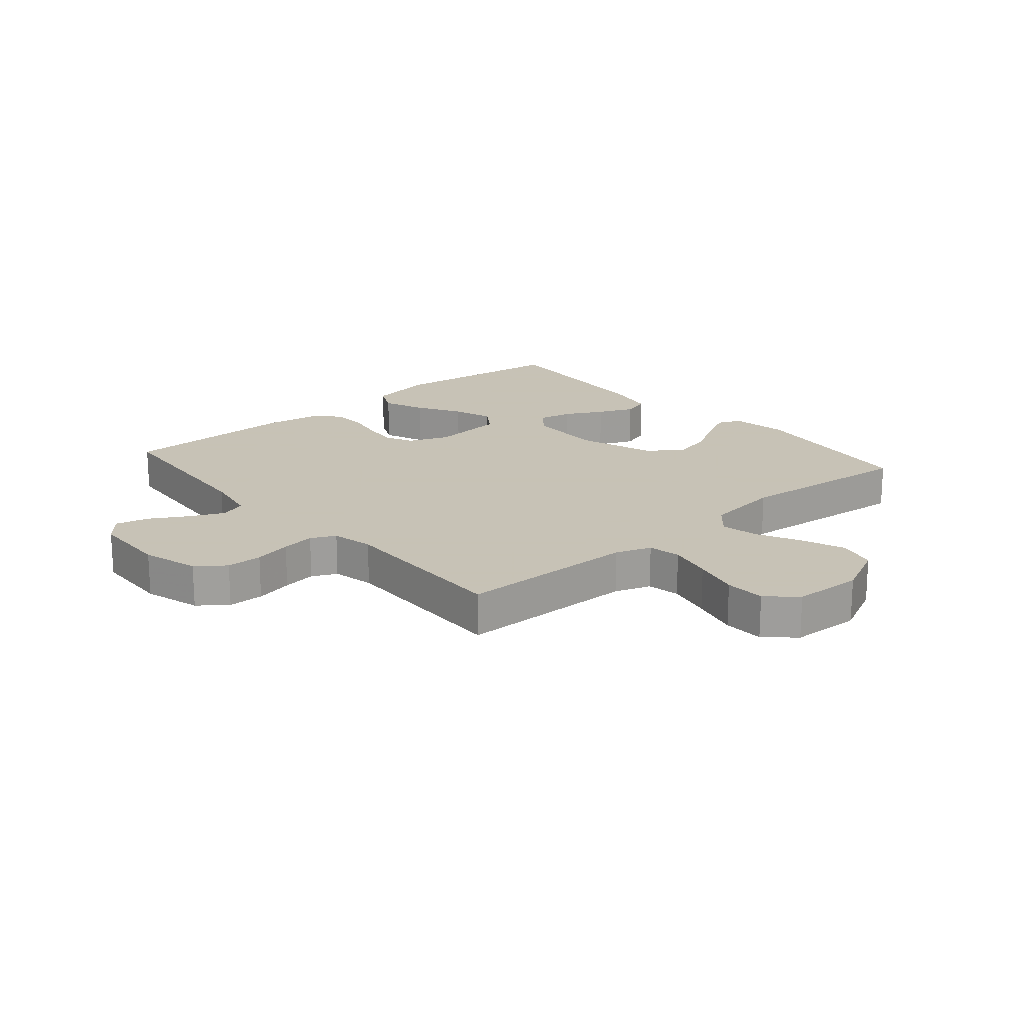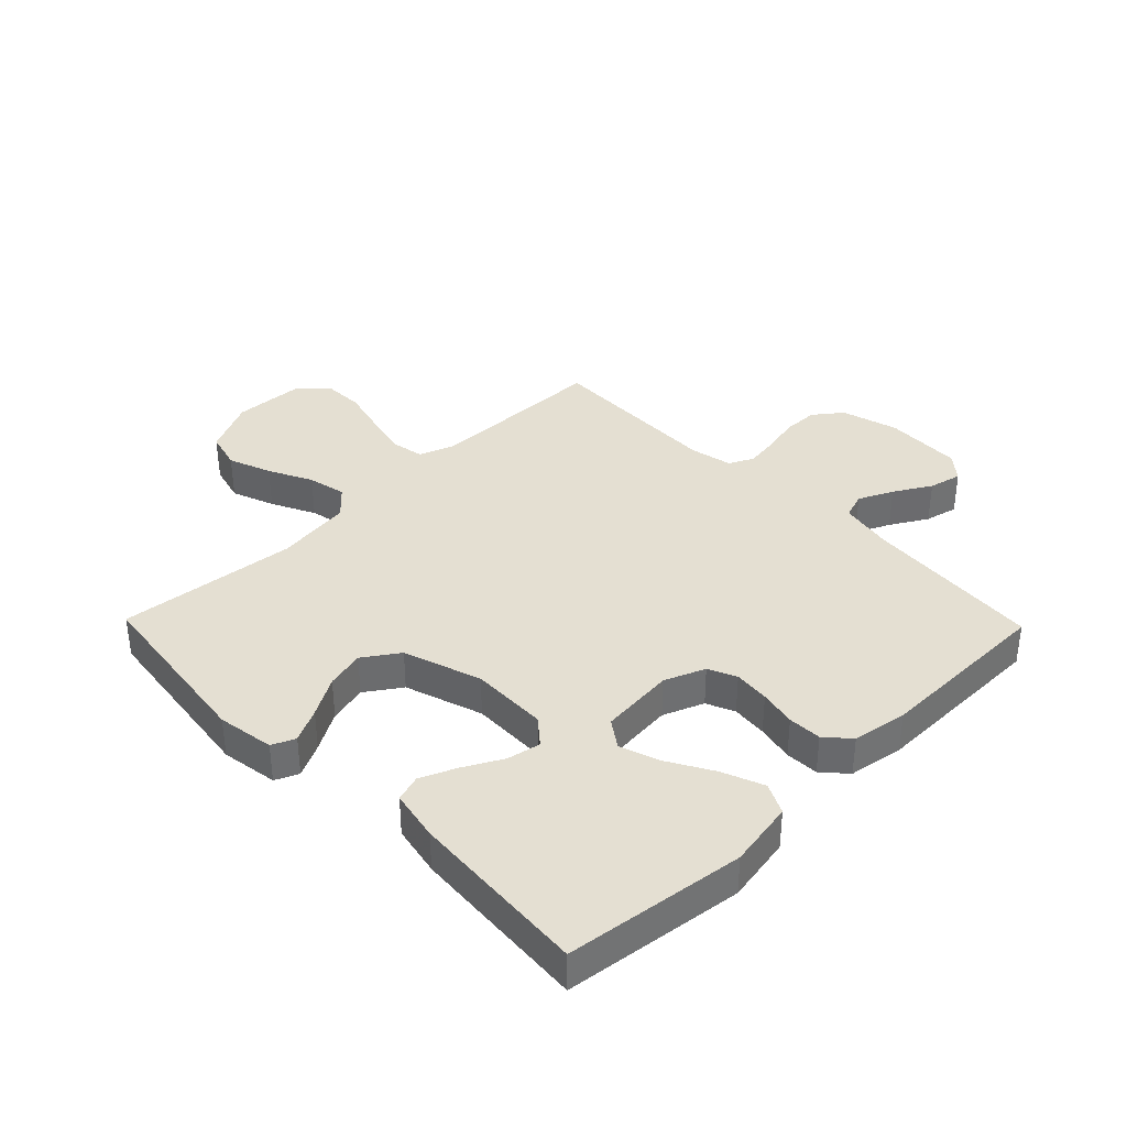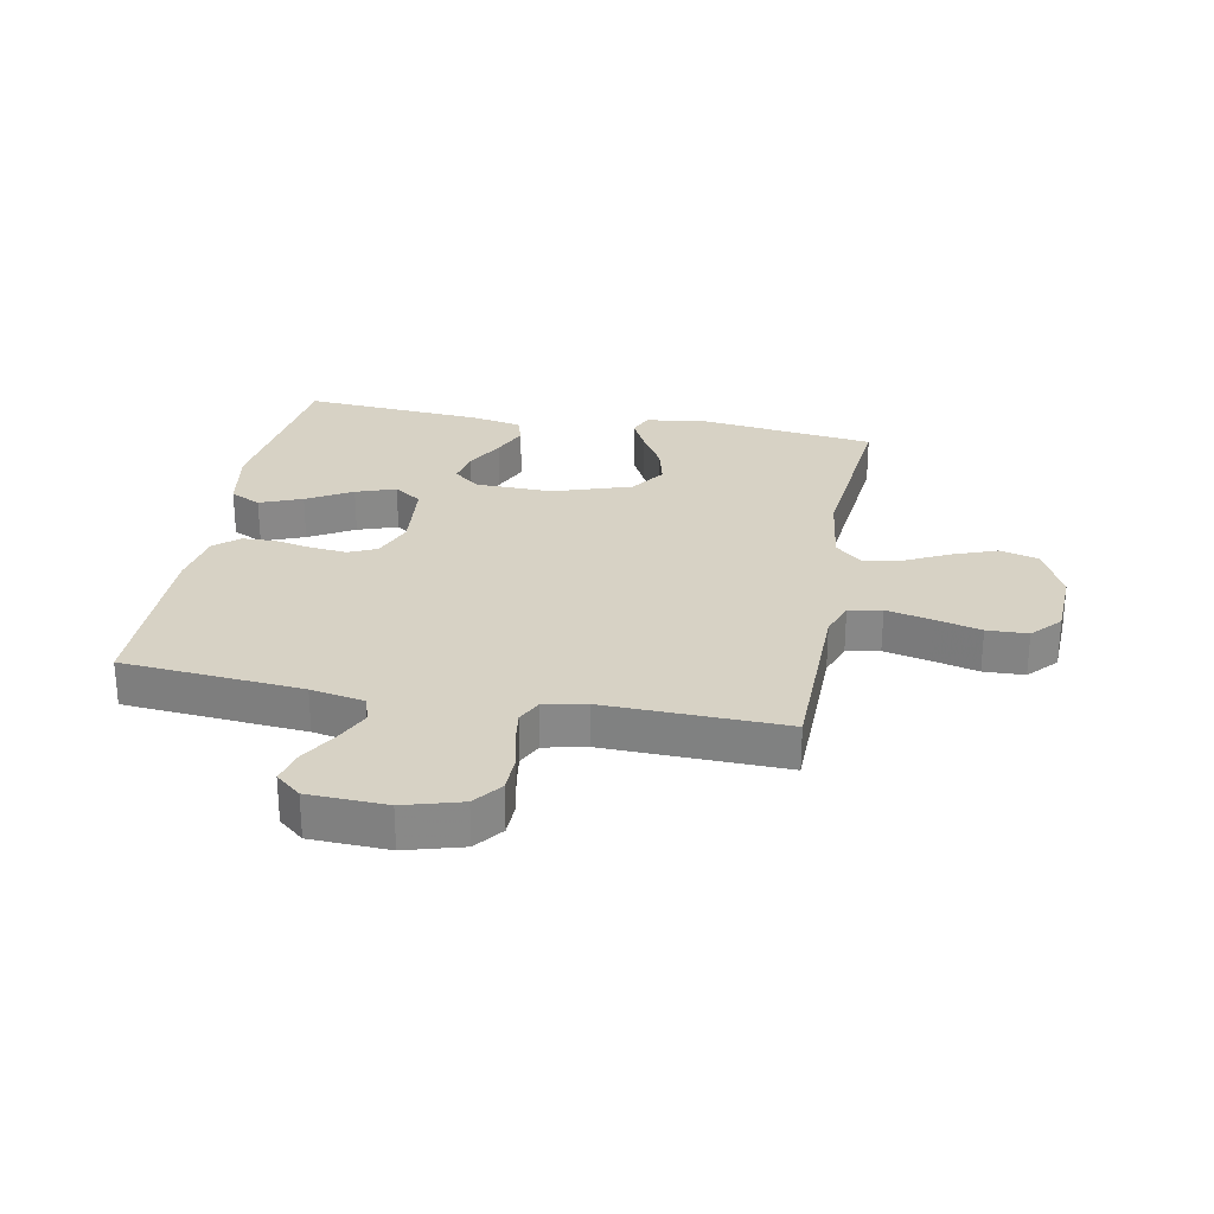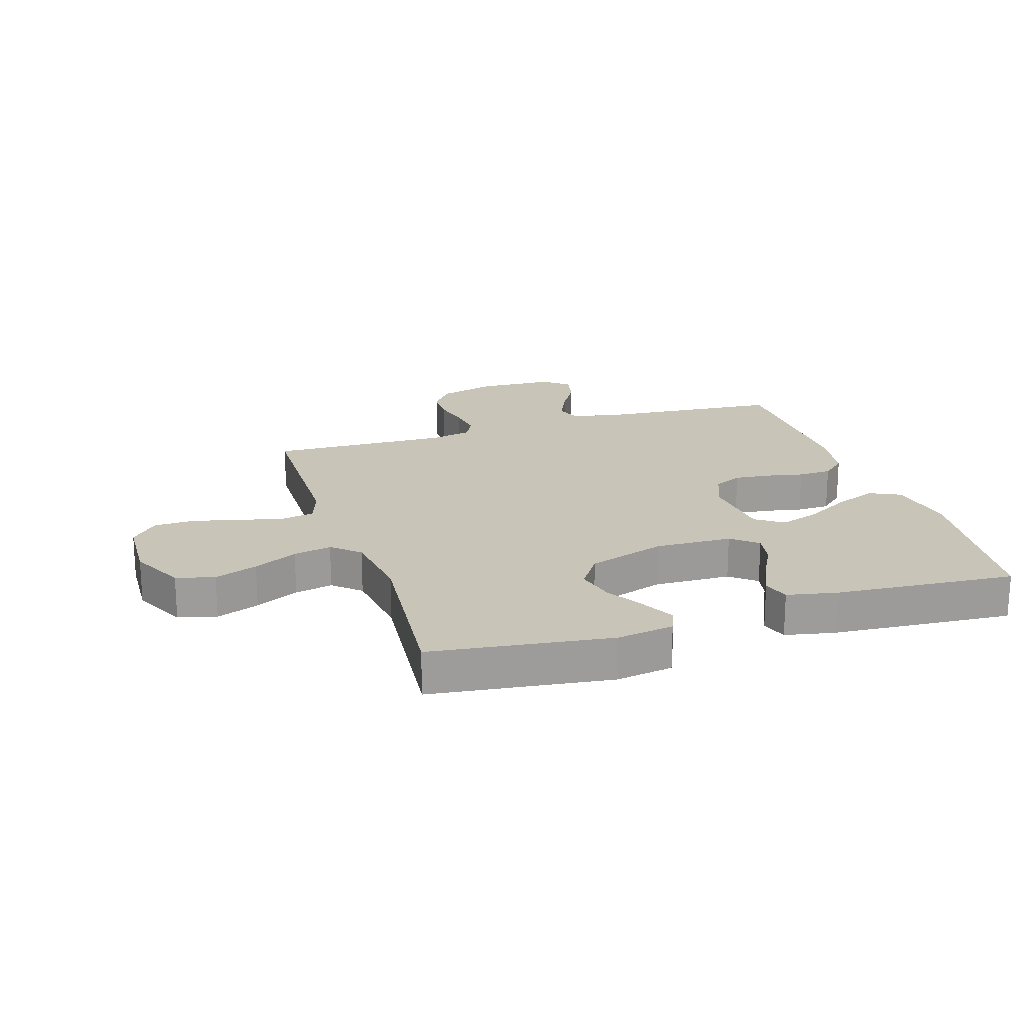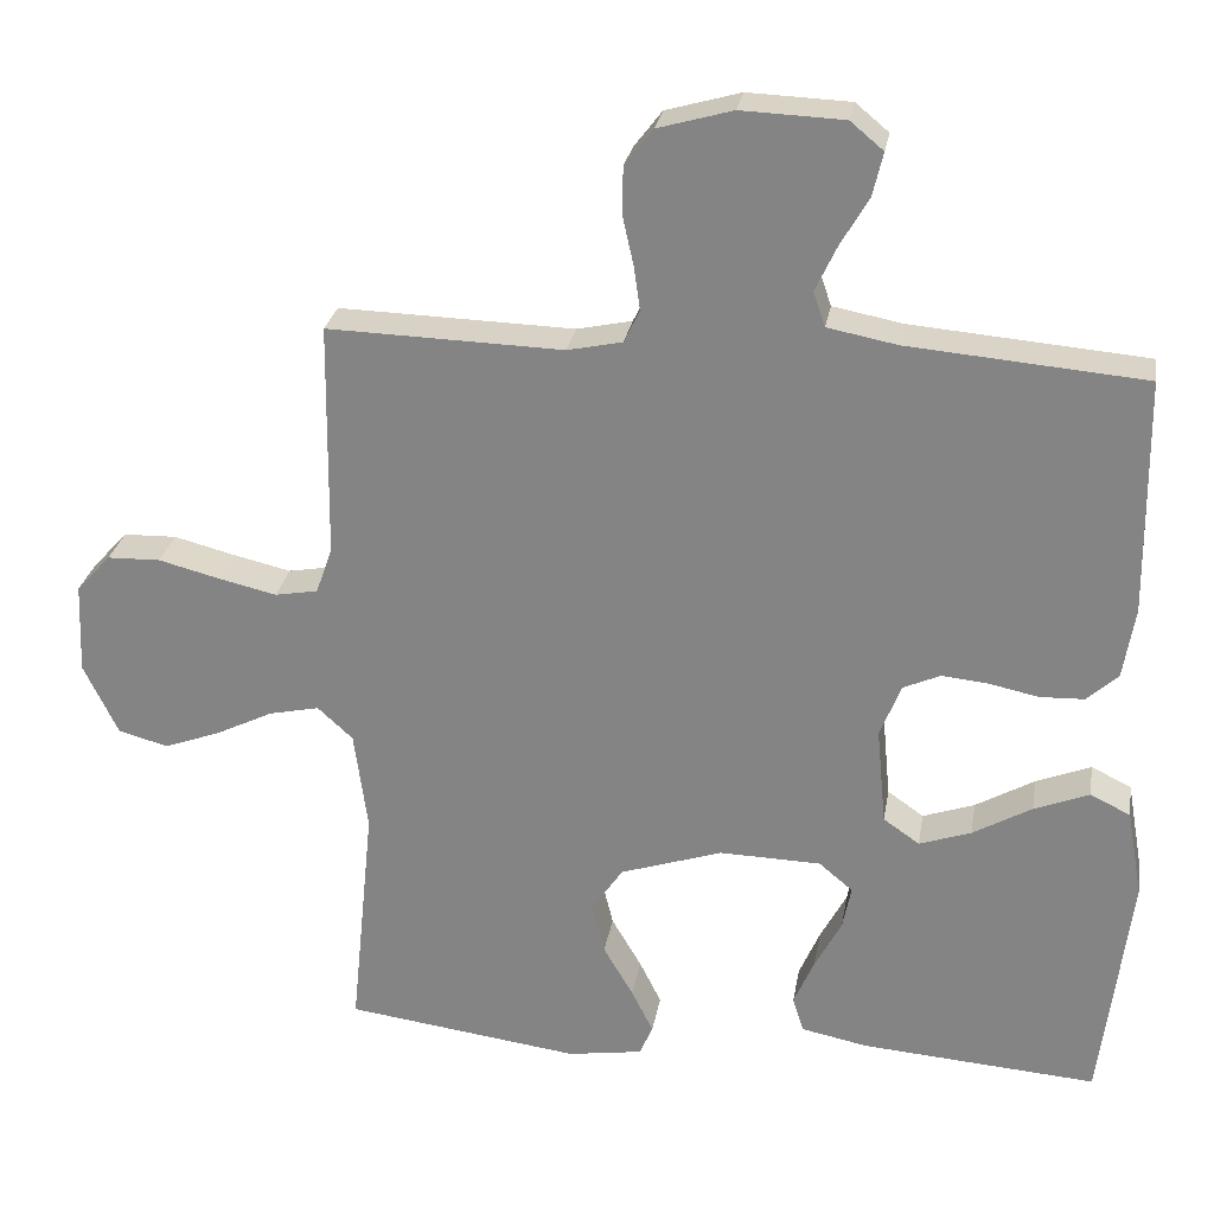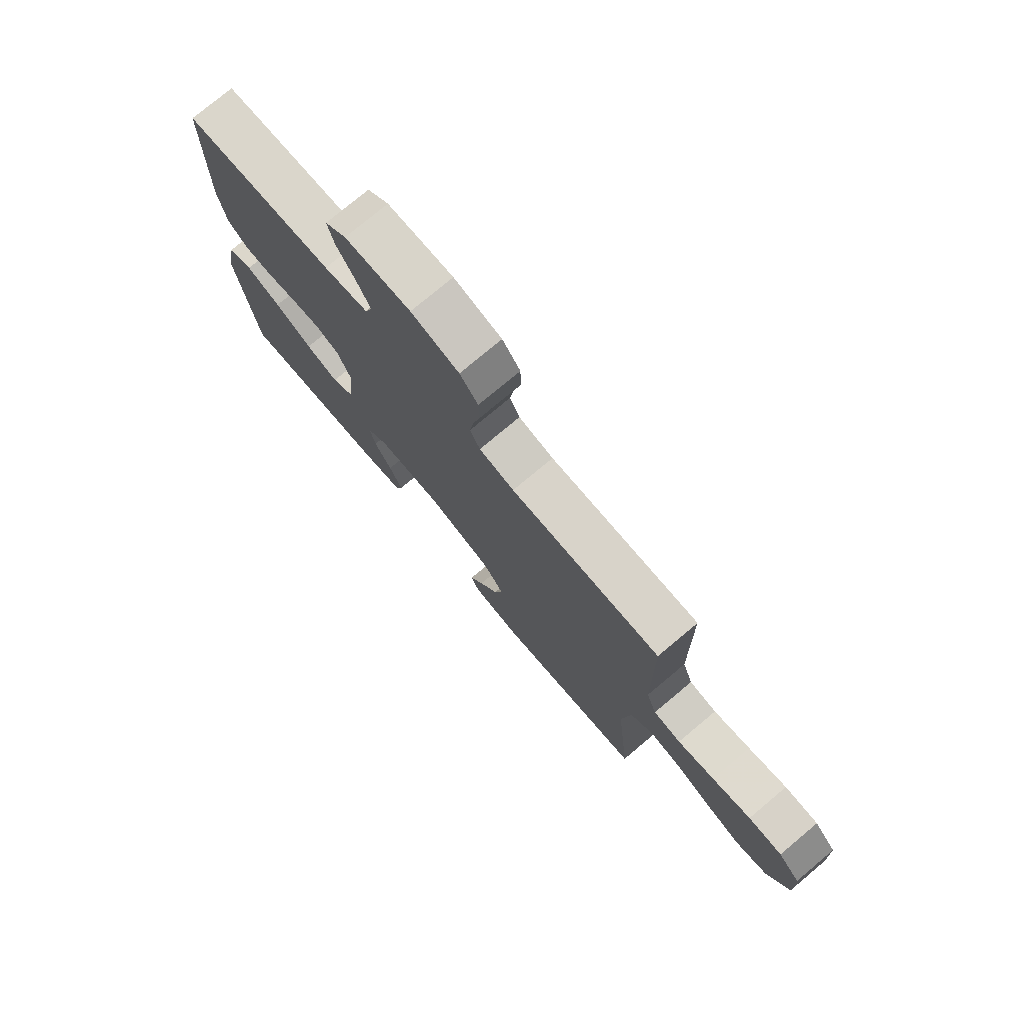
<metadata>
{"format":"obj","ext":"obj","renderer":"f3d","projection":"perspective","resolution":1024,"background":"white","views":[{"elev":19.1,"azim":49.2,"up":"+Y"},{"elev":36.9,"azim":-134.2,"up":"+Y"},{"elev":27.4,"azim":10.7,"up":"+Y"},{"elev":20.1,"azim":162.3,"up":"+Y"},{"elev":27.0,"azim":-170.4,"up":"+Z"},{"elev":76.5,"azim":50.0,"up":"+Z"}]}
</metadata>
<code>
v 0.5 0.07 -0.5
v 0.2 0.07 -0.539
v 0.105 0.07 -0.524
v 0.088 0.07 -0.485
v 0.116 0.07 -0.429
v 0.154 0.07 -0.364
v 0.17 0.07 -0.299
v 0.13 0.07 -0.24
v 0 0.07 -0.197
v -0.129 0.07 -0.2
v -0.172 0.07 -0.236
v -0.161 0.07 -0.292
v -0.127 0.07 -0.356
v -0.101 0.07 -0.416
v -0.115 0.07 -0.461
v -0.2 0.07 -0.478
v -0.5 0.07 -0.5
v -0.537 0.07 -0.2
v -0.517 0.07 -0.088
v -0.466 0.07 -0.063
v -0.396 0.07 -0.091
v -0.321 0.07 -0.134
v -0.255 0.07 -0.157
v -0.209 0.07 -0.125
v -0.197 0.07 0
v -0.224 0.07 0.068
v -0.271 0.07 0.089
v -0.331 0.07 0.083
v -0.393 0.07 0.07
v -0.449 0.07 0.072
v -0.489 0.07 0.108
v -0.504 0.07 0.2
v -0.5 0.07 0.5
v -0.2 0.07 0.525
v -0.111 0.07 0.542
v -0.096 0.07 0.586
v -0.123 0.07 0.644
v -0.159 0.07 0.706
v -0.172 0.07 0.761
v -0.13 0.07 0.796
v 0 0.07 0.801
v 0.095 0.07 0.774
v 0.131 0.07 0.727
v 0.132 0.07 0.667
v 0.118 0.07 0.604
v 0.11 0.07 0.548
v 0.13 0.07 0.507
v 0.2 0.07 0.492
v 0.5 0.07 0.5
v 0.504 0.07 0.2
v 0.525 0.07 0.14
v 0.58 0.07 0.13
v 0.654 0.07 0.147
v 0.732 0.07 0.167
v 0.8 0.07 0.165
v 0.844 0.07 0.117
v 0.849 0.07 0
v 0.805 0.07 -0.091
v 0.741 0.07 -0.108
v 0.669 0.07 -0.081
v 0.596 0.07 -0.045
v 0.532 0.07 -0.031
v 0.487 0.07 -0.072
v 0.47 0.07 -0.2
v 0.5 0 -0.5
v 0.2 0 -0.539
v 0.105 0 -0.524
v 0.088 0 -0.485
v 0.116 0 -0.429
v 0.154 0 -0.364
v 0.17 0 -0.299
v 0.13 0 -0.24
v 0 0 -0.197
v -0.129 0 -0.2
v -0.172 0 -0.236
v -0.161 0 -0.292
v -0.127 0 -0.356
v -0.101 0 -0.416
v -0.115 0 -0.461
v -0.2 0 -0.478
v -0.5 0 -0.5
v -0.537 0 -0.2
v -0.517 0 -0.088
v -0.466 0 -0.063
v -0.396 0 -0.091
v -0.321 0 -0.134
v -0.255 0 -0.157
v -0.209 0 -0.125
v -0.197 0 0
v -0.224 0 0.068
v -0.271 0 0.089
v -0.331 0 0.083
v -0.393 0 0.07
v -0.449 0 0.072
v -0.489 0 0.108
v -0.504 0 0.2
v -0.5 0 0.5
v -0.2 0 0.525
v -0.111 0 0.542
v -0.096 0 0.586
v -0.123 0 0.644
v -0.159 0 0.706
v -0.172 0 0.761
v -0.13 0 0.796
v 0 0 0.801
v 0.095 0 0.774
v 0.131 0 0.727
v 0.132 0 0.667
v 0.118 0 0.604
v 0.11 0 0.548
v 0.13 0 0.507
v 0.2 0 0.492
v 0.5 0 0.5
v 0.504 0 0.2
v 0.525 0 0.14
v 0.58 0 0.13
v 0.654 0 0.147
v 0.732 0 0.167
v 0.8 0 0.165
v 0.844 0 0.117
v 0.849 0 0
v 0.805 0 -0.091
v 0.741 0 -0.108
v 0.669 0 -0.081
v 0.596 0 -0.045
v 0.532 0 -0.031
v 0.487 0 -0.072
v 0.47 0 -0.2
f 59 60 61
f 58 59 61
f 57 58 61
f 56 57 61
f 55 56 61
f 54 55 61
f 53 54 61
f 52 53 61 62
f 51 52 62 63
f 48 49 50
f 50 51 63
f 48 50 63
f 47 48 63
f 43 44 45
f 42 43 45
f 41 42 45
f 40 41 45
f 39 40 45
f 38 39 45
f 37 38 45
f 36 37 45 46
f 35 36 46 47
f 32 33 34
f 31 32 34
f 30 31 34
f 29 30 34
f 28 29 34
f 34 35 47
f 28 34 47
f 27 28 47
f 20 21 22
f 19 20 22
f 18 19 22
f 17 18 22
f 16 17 22
f 15 16 22
f 14 15 22
f 13 14 22
f 12 13 22
f 11 12 22 23
f 10 11 23 24
f 4 5 6
f 3 4 6
f 2 3 6
f 1 2 6
f 64 1 6
f 64 6 7
f 47 63 64
f 27 47 64
f 26 27 64
f 25 26 64
f 9 10 24 25
f 8 9 25 64
f 7 8 64
f 125 124 123
f 125 123 122
f 125 122 121
f 125 121 120
f 125 120 119
f 125 119 118
f 125 118 117
f 126 125 117 116
f 127 126 116 115
f 114 113 112
f 127 115 114
f 127 114 112
f 127 112 111
f 109 108 107
f 109 107 106
f 109 106 105
f 109 105 104
f 109 104 103
f 109 103 102
f 109 102 101
f 110 109 101 100
f 111 110 100 99
f 98 97 96
f 98 96 95
f 98 95 94
f 98 94 93
f 98 93 92
f 111 99 98
f 111 98 92
f 111 92 91
f 86 85 84
f 86 84 83
f 86 83 82
f 86 82 81
f 86 81 80
f 86 80 79
f 86 79 78
f 86 78 77
f 86 77 76
f 87 86 76 75
f 88 87 75 74
f 70 69 68
f 70 68 67
f 70 67 66
f 70 66 65
f 70 65 128
f 71 70 128
f 128 127 111
f 128 111 91
f 128 91 90
f 128 90 89
f 89 88 74 73
f 128 89 73 72
f 128 72 71
f 1 65 66 2
f 2 66 67 3
f 3 67 68 4
f 4 68 69 5
f 5 69 70 6
f 6 70 71 7
f 7 71 72 8
f 8 72 73 9
f 9 73 74 10
f 10 74 75 11
f 11 75 76 12
f 12 76 77 13
f 13 77 78 14
f 14 78 79 15
f 15 79 80 16
f 16 80 81 17
f 17 81 82 18
f 18 82 83 19
f 19 83 84 20
f 20 84 85 21
f 21 85 86 22
f 22 86 87 23
f 23 87 88 24
f 24 88 89 25
f 25 89 90 26
f 26 90 91 27
f 27 91 92 28
f 28 92 93 29
f 29 93 94 30
f 30 94 95 31
f 31 95 96 32
f 32 96 97 33
f 33 97 98 34
f 34 98 99 35
f 35 99 100 36
f 36 100 101 37
f 37 101 102 38
f 38 102 103 39
f 39 103 104 40
f 40 104 105 41
f 41 105 106 42
f 42 106 107 43
f 43 107 108 44
f 44 108 109 45
f 45 109 110 46
f 46 110 111 47
f 47 111 112 48
f 48 112 113 49
f 49 113 114 50
f 50 114 115 51
f 51 115 116 52
f 52 116 117 53
f 53 117 118 54
f 54 118 119 55
f 55 119 120 56
f 56 120 121 57
f 57 121 122 58
f 58 122 123 59
f 59 123 124 60
f 60 124 125 61
f 61 125 126 62
f 62 126 127 63
f 63 127 128 64
f 64 128 65 1

</code>
